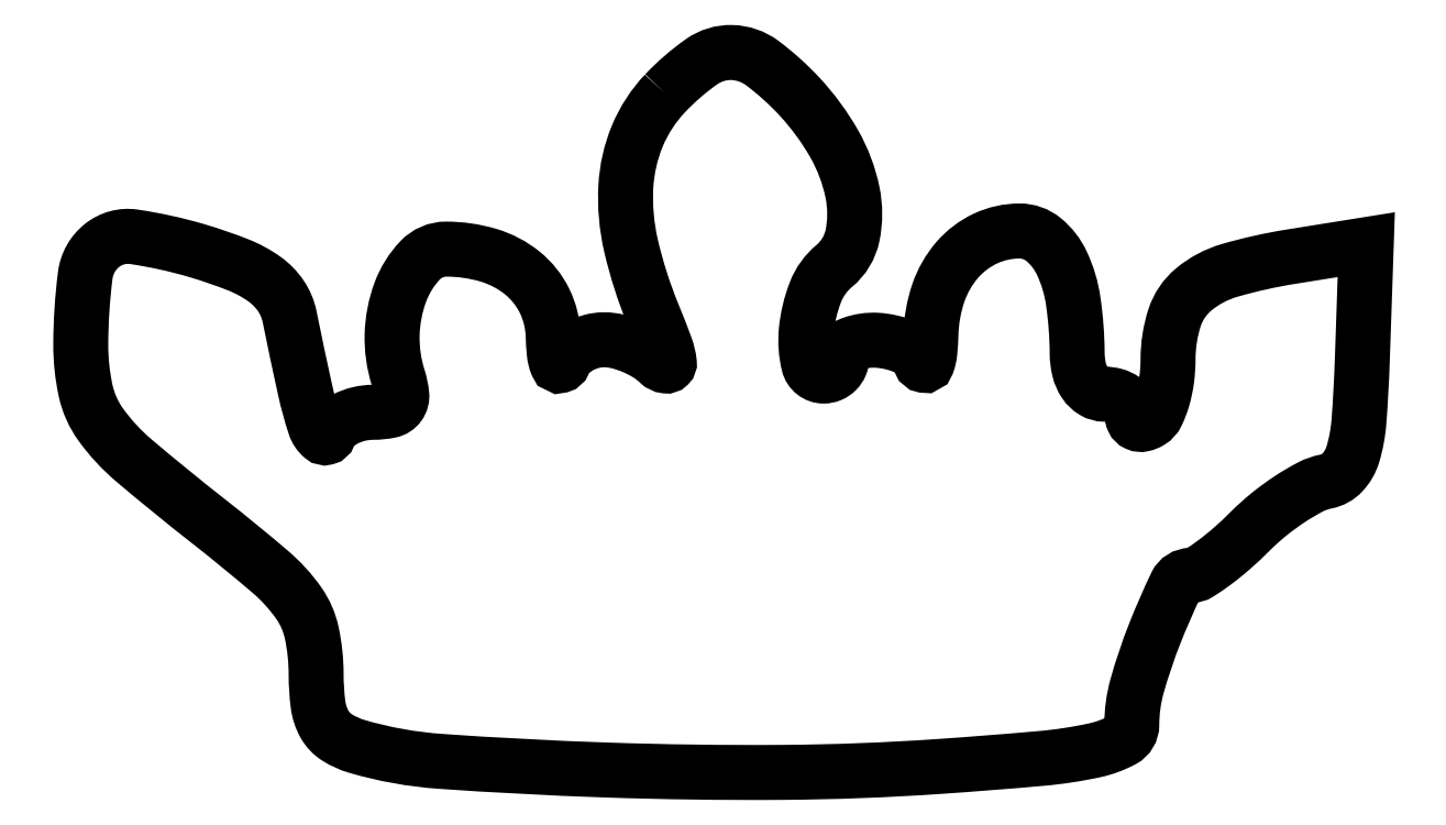
<metadata>
{"format":"dxf","ext":"dxf","renderer":"ezdxf+matplotlib","layout":"modelspace","background":"white","min_lineweight":24,"dpi":150}
</metadata>
<code>
0
SECTION
2
ENTITIES
0
POLYLINE
8
0
66
1
70
1
0
VERTEX
8
0
10
32.25
20
37.59
42
0.09128
0
VERTEX
8
0
10
30.72
20
35.25
42
0.08541
0
VERTEX
8
0
10
30.09
20
32.45
42
0.07083
0
VERTEX
8
0
10
30.38
20
29.17
42
0.04031
0
VERTEX
8
0
10
31.59
20
25.37
42
-0.008734
0
VERTEX
8
0
10
32.27
20
23.63
42
-0.06042
0
VERTEX
8
0
10
32.49
20
22.74
42
-0.4855
0
VERTEX
8
0
10
32.3
20
22.56
42
-0.1628
0
VERTEX
8
0
10
31.89
20
22.75
42
0.05588
0
VERTEX
8
0
10
31.27
20
23.23
42
0.03793
0
VERTEX
8
0
10
30.48
20
23.63
42
0.03814
0
VERTEX
8
0
10
29.64
20
23.91
42
0.06037
0
VERTEX
8
0
10
28.88
20
24
42
0.06689
0
VERTEX
8
0
10
28.19
20
23.91
42
0.06143
0
VERTEX
8
0
10
27.52
20
23.63
42
0.06532
0
VERTEX
8
0
10
26.98
20
23.23
42
0.1038
0
VERTEX
8
0
10
26.66
20
22.75
42
-0.2306
0
VERTEX
8
0
10
26.47
20
22.57
42
-0.3857
0
VERTEX
8
0
10
26.28
20
22.66
42
-0.06995
0
VERTEX
8
0
10
26.14
20
23.24
42
-0.01765
0
VERTEX
8
0
10
26.08
20
24.21
42
0.1065
0
VERTEX
8
0
10
25.61
20
26.14
42
0.1095
0
VERTEX
8
0
10
24.38
20
27.68
42
0.09871
0
VERTEX
8
0
10
22.51
20
28.66
42
0.07199
0
VERTEX
8
0
10
20.17
20
29
42
0.2063
0
VERTEX
8
0
10
18.73
20
28.38
42
0.1002
0
VERTEX
8
0
10
17.65
20
26.65
42
0.08273
0
VERTEX
8
0
10
17.19
20
24.28
42
0.08388
0
VERTEX
8
0
10
17.53
20
21.91
42
-0.04976
0
VERTEX
8
0
10
17.72
20
20.98
42
-0.185
0
VERTEX
8
0
10
17.57
20
20.41
42
-0.1877
0
VERTEX
8
0
10
17.08
20
20.1
42
-0.05142
0
VERTEX
8
0
10
16.15
20
20
42
0.0585
0
VERTEX
8
0
10
15.36
20
19.91
42
0.05983
0
VERTEX
8
0
10
14.61
20
19.63
42
0.06613
0
VERTEX
8
0
10
14.03
20
19.23
42
0.1209
0
VERTEX
8
0
10
13.71
20
18.75
42
-0.5205
0
VERTEX
8
0
10
13.34
20
18.65
42
-0.1379
0
VERTEX
8
0
10
12.94
20
19.25
42
-0.02618
0
VERTEX
8
0
10
12.39
20
21.24
42
-0.003948
0
VERTEX
8
0
10
11.54
20
25.27
42
0.09901
0
VERTEX
8
0
10
11.06
20
26.42
42
0.0892
0
VERTEX
8
0
10
10.15
20
27.34
42
0.06135
0
VERTEX
8
0
10
8.69
20
28.14
42
0.02187
0
VERTEX
8
0
10
6.435
20
28.91
42
0.03533
0
VERTEX
8
0
10
2.947
20
29.68
42
0.2087
0
VERTEX
8
0
10
1.183
20
29.2
42
0.1945
0
VERTEX
8
0
10
0.2616
20
27.55
42
0.03033
0
VERTEX
8
0
10
0.01531
20
23.75
42
0.05433
0
VERTEX
8
0
10
0.283
20
21.2
42
0.1034
0
VERTEX
8
0
10
1.12
20
19.32
42
0.06079
0
VERTEX
8
0
10
2.945
20
17.35
42
0.009586
0
VERTEX
8
0
10
7.052
20
14
42
-0.01066
0
VERTEX
8
0
10
10.48
20
11.19
42
-0.06273
0
VERTEX
8
0
10
12.04
20
9.48
42
-0.1018
0
VERTEX
8
0
10
12.76
20
7.819
42
-0.05191
0
VERTEX
8
0
10
13
20
5.545
42
0.03225
0
VERTEX
8
0
10
13.11
20
3.869
42
0.09695
0
VERTEX
8
0
10
13.47
20
2.787
42
0.1234
0
VERTEX
8
0
10
14.15
20
2.071
42
0.06992
0
VERTEX
8
0
10
15.25
20
1.575
42
0.05373
0
VERTEX
8
0
10
19.85
20
0.7503
42
0.008856
0
VERTEX
8
0
10
28.86
20
0.2775
42
0.01036
0
VERTEX
8
0
10
38.68
20
0.1403
42
0.01533
0
VERTEX
8
0
10
47.29
20
0.4624
42
0.005109
0
VERTEX
8
0
10
53.01
20
0.911
42
0.03105
0
VERTEX
8
0
10
55.94
20
1.356
42
0.07081
0
VERTEX
8
0
10
57.5
20
1.93
42
0.2755
0
VERTEX
8
0
10
58
20
2.775
42
-0.06862
0
VERTEX
8
0
10
58.29
20
4.912
42
-0.02548
0
VERTEX
8
0
10
59.27
20
7.794
42
-0.01777
0
VERTEX
8
0
10
60.44
20
10.5
42
-0.2886
0
VERTEX
8
0
10
61.25
20
11
42
0.1413
0
VERTEX
8
0
10
61.71
20
11.13
42
0.01907
0
VERTEX
8
0
10
62.55
20
11.71
42
0.02075
0
VERTEX
8
0
10
63.52
20
12.49
42
0.01613
0
VERTEX
8
0
10
64.51
20
13.42
42
-0.02641
0
VERTEX
8
0
10
65.57
20
14.37
42
-0.02466
0
VERTEX
8
0
10
66.74
20
15.23
42
-0.02546
0
VERTEX
8
0
10
67.86
20
15.89
42
-0.07266
0
VERTEX
8
0
10
68.72
20
16.18
42
0.1587
0
VERTEX
8
0
10
69.62
20
16.68
42
0.1159
0
VERTEX
8
0
10
70.2
20
17.69
42
0.05392
0
VERTEX
8
0
10
70.53
20
19.5
42
0.01014
0
VERTEX
8
0
10
70.72
20
22.88
42
0
0
VERTEX
8
0
10
70.94
20
29.25
42
0
0
VERTEX
8
0
10
66.77
20
28.58
42
0.0307
0
VERTEX
8
0
10
63.39
20
27.82
42
0.1038
0
VERTEX
8
0
10
61.41
20
26.77
42
0.1416
0
VERTEX
8
0
10
60.36
20
25.22
42
0.07845
0
VERTEX
8
0
10
60
20
22.94
42
-0.03273
0
VERTEX
8
0
10
59.93
20
21.81
42
-0.03809
0
VERTEX
8
0
10
59.71
20
20.76
42
-0.04157
0
VERTEX
8
0
10
59.39
20
19.93
42
-0.1429
0
VERTEX
8
0
10
59
20
19.5
42
-0.08259
0
VERTEX
8
0
10
58.62
20
19.34
42
-0.1612
0
VERTEX
8
0
10
58.29
20
19.37
42
-0.1823
0
VERTEX
8
0
10
58.08
20
19.59
42
-0.109
0
VERTEX
8
0
10
58
20
19.94
42
0.1403
0
VERTEX
8
0
10
57.88
20
20.34
42
0.09992
0
VERTEX
8
0
10
57.56
20
20.69
42
0.08513
0
VERTEX
8
0
10
57.07
20
20.92
42
0.06887
0
VERTEX
8
0
10
56.5
20
21
42
-0.1359
0
VERTEX
8
0
10
55.9
20
21.17
42
-0.1101
0
VERTEX
8
0
10
55.41
20
21.63
42
-0.08877
0
VERTEX
8
0
10
55.1
20
22.35
42
-0.05806
0
VERTEX
8
0
10
54.99
20
23.25
42
0.03428
0
VERTEX
8
0
10
54.77
20
26.12
42
0.07425
0
VERTEX
8
0
10
54.14
20
28.24
42
0.1117
0
VERTEX
8
0
10
53.13
20
29.53
42
0.1733
0
VERTEX
8
0
10
51.81
20
30
42
0.1097
0
VERTEX
8
0
10
49.93
20
29.58
42
0.1061
0
VERTEX
8
0
10
48.37
20
28.4
42
0.09632
0
VERTEX
8
0
10
47.33
20
26.58
42
0.07488
0
VERTEX
8
0
10
46.92
20
24.32
42
-0.01703
0
VERTEX
8
0
10
46.86
20
23.31
42
-0.06493
0
VERTEX
8
0
10
46.72
20
22.7
42
-0.3643
0
VERTEX
8
0
10
46.53
20
22.59
42
-0.2567
0
VERTEX
8
0
10
46.34
20
22.75
42
0.1975
0
VERTEX
8
0
10
45.5
20
23.6
42
0.0877
0
VERTEX
8
0
10
43.94
20
23.97
42
0.1038
0
VERTEX
8
0
10
42.53
20
23.76
42
0.3134
0
VERTEX
8
0
10
42
20
23
42
-0.09904
0
VERTEX
8
0
10
41.92
20
22.62
42
-0.09795
0
VERTEX
8
0
10
41.71
20
22.29
42
-0.09795
0
VERTEX
8
0
10
41.38
20
22.08
42
-0.09904
0
VERTEX
8
0
10
41
20
22
42
-0.3454
0
VERTEX
8
0
10
40.17
20
22.65
42
-0.08438
0
VERTEX
8
0
10
40.04
20
24.49
42
-0.06877
0
VERTEX
8
0
10
40.55
20
26.63
42
-0.1275
0
VERTEX
8
0
10
41.59
20
28.07
42
0.1707
0
VERTEX
8
0
10
42.59
20
29.75
42
0.1012
0
VERTEX
8
0
10
42.59
20
32.12
42
0.07941
0
VERTEX
8
0
10
41.58
20
34.81
42
0.05729
0
VERTEX
8
0
10
39.68
20
37.4
42
0.04511
0
VERTEX
8
0
10
37.62
20
39.26
42
0.1556
0
VERTEX
8
0
10
35.94
20
39.84
42
0.1614
0
VERTEX
8
0
10
34.27
20
39.34
42
0.04955
0
SEQEND
0
ENDSEC
0
EOF

</code>
